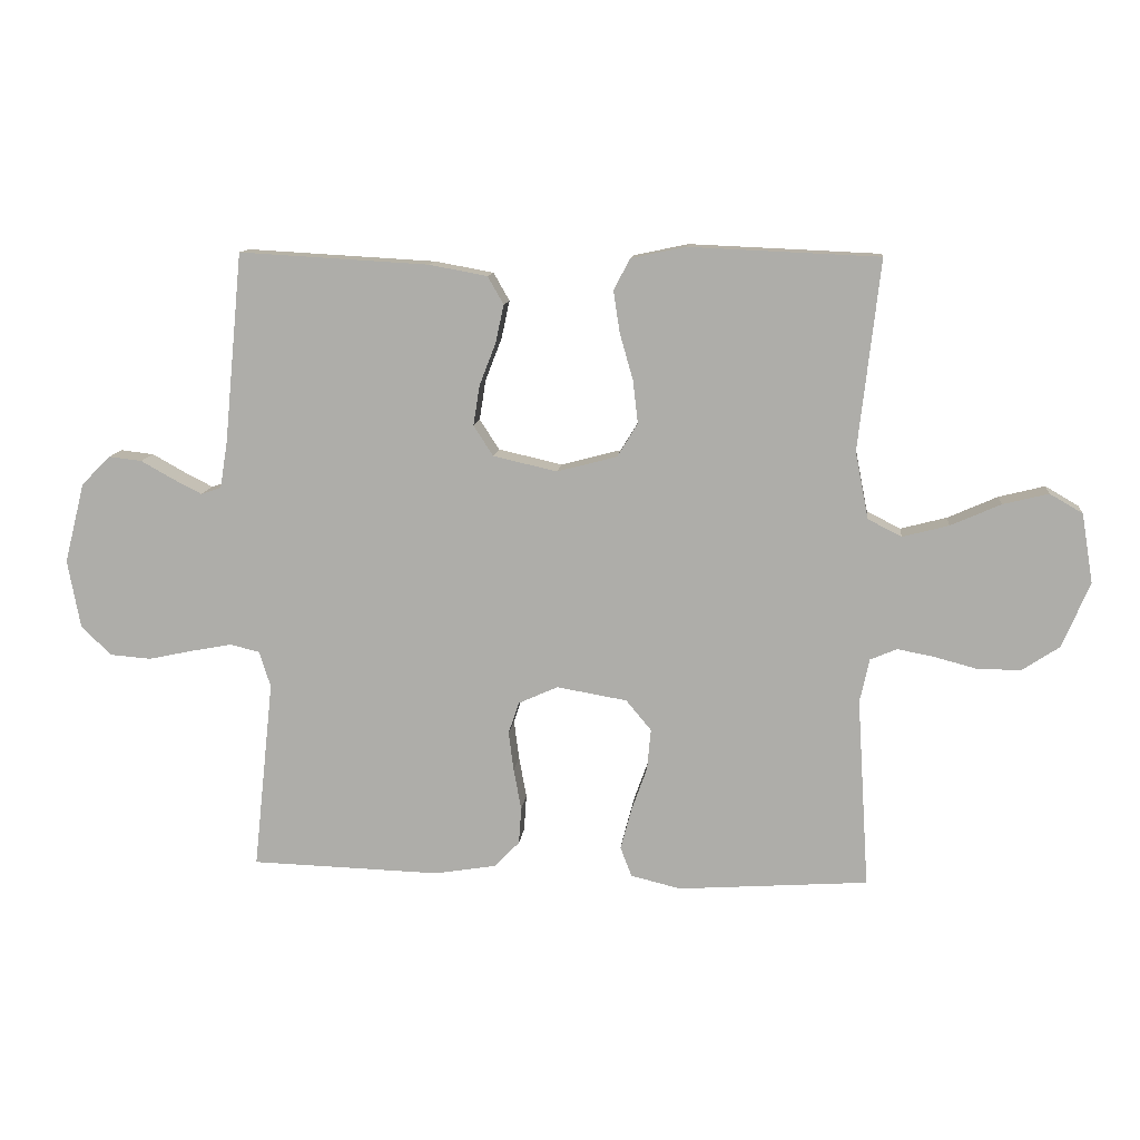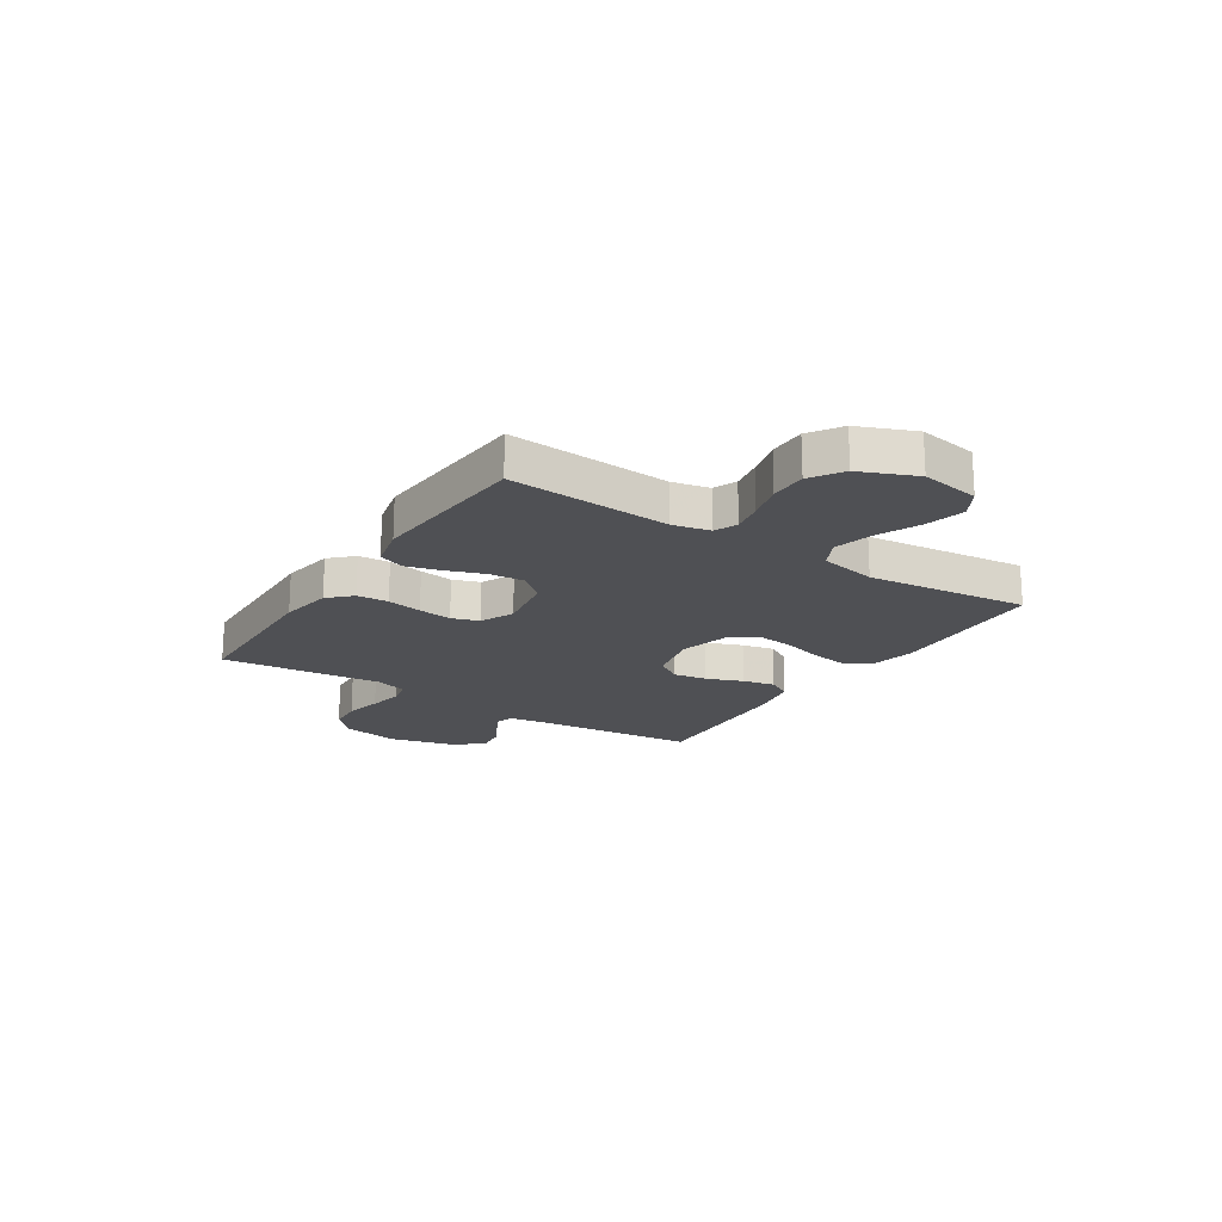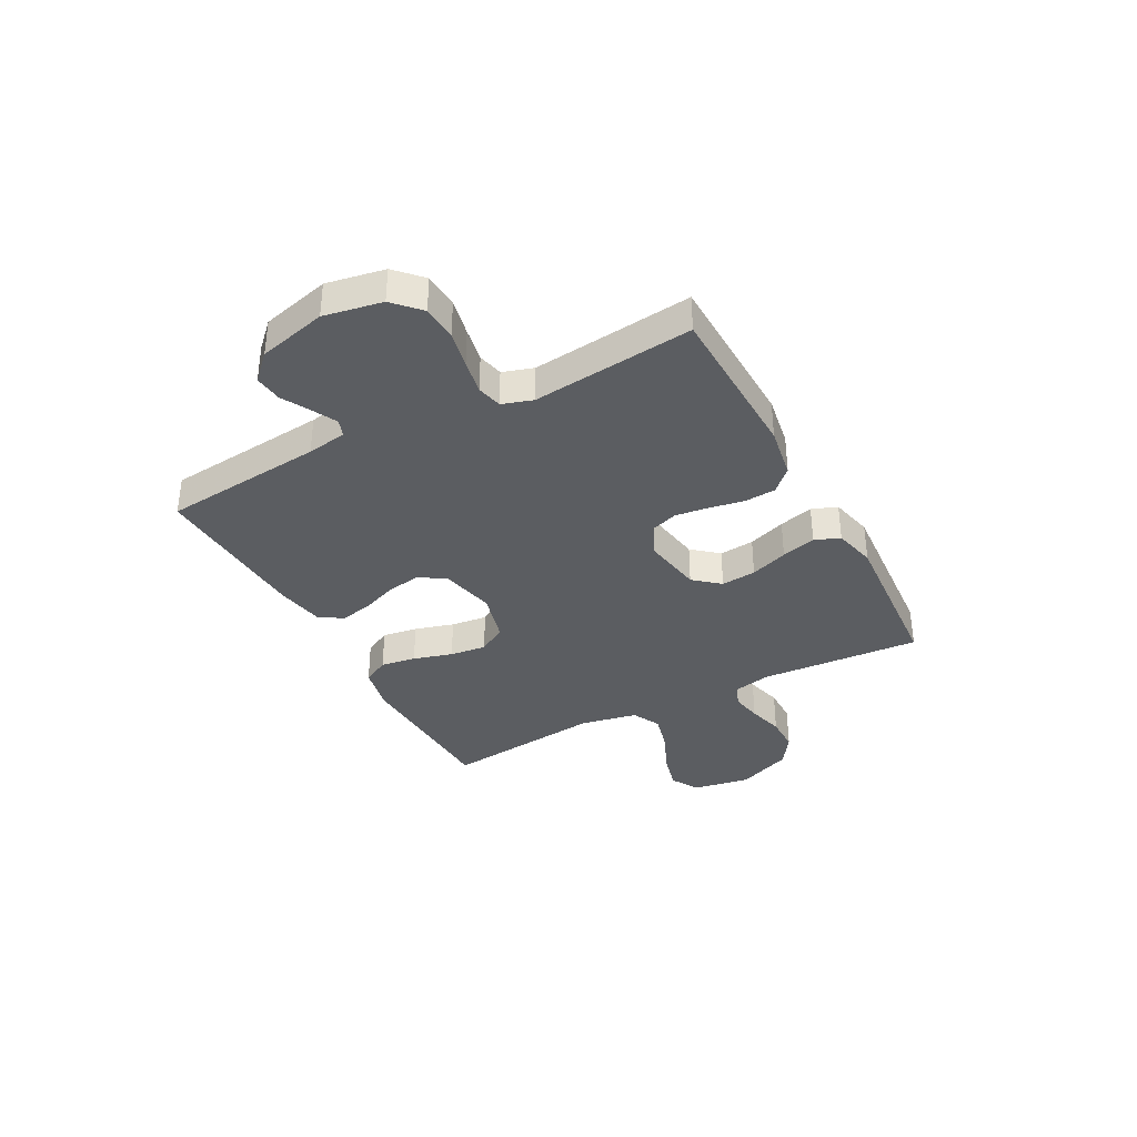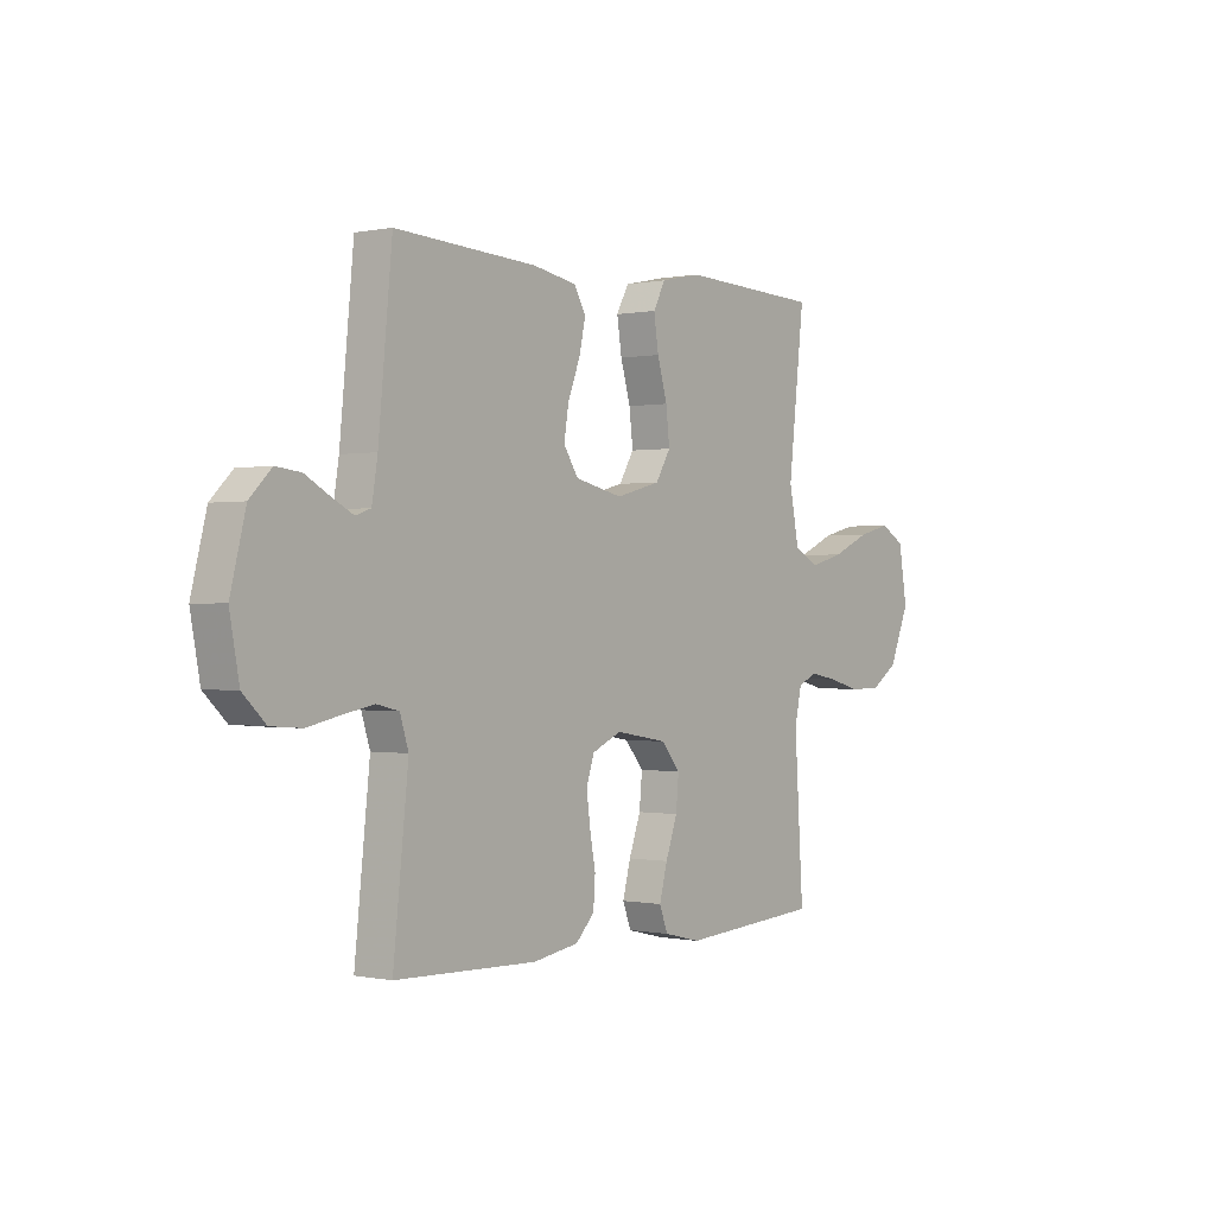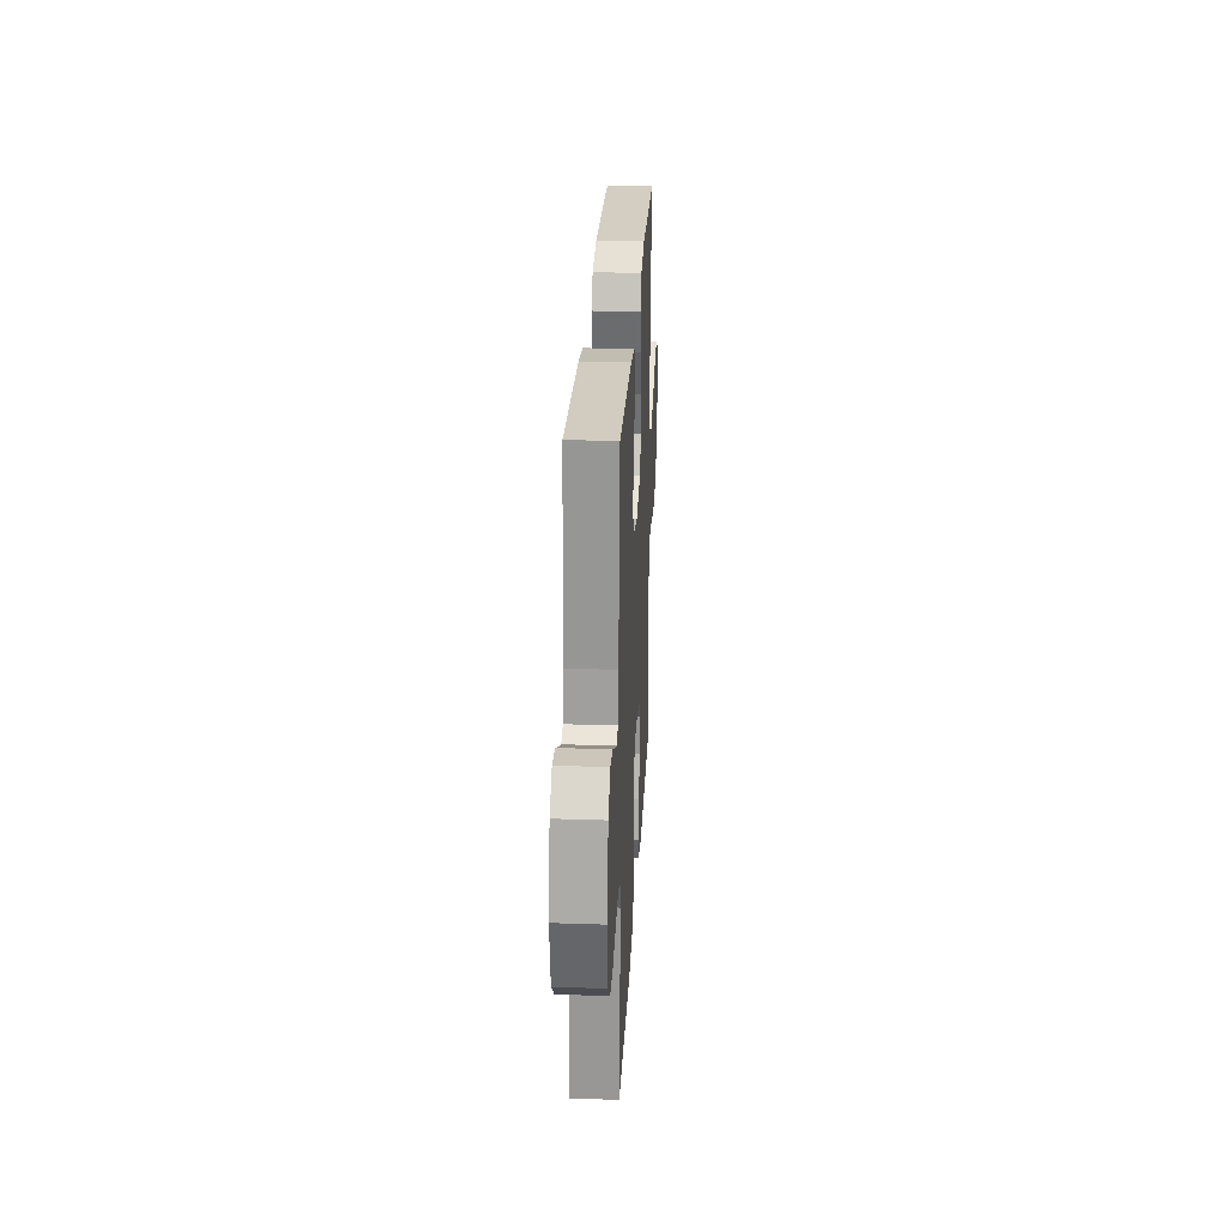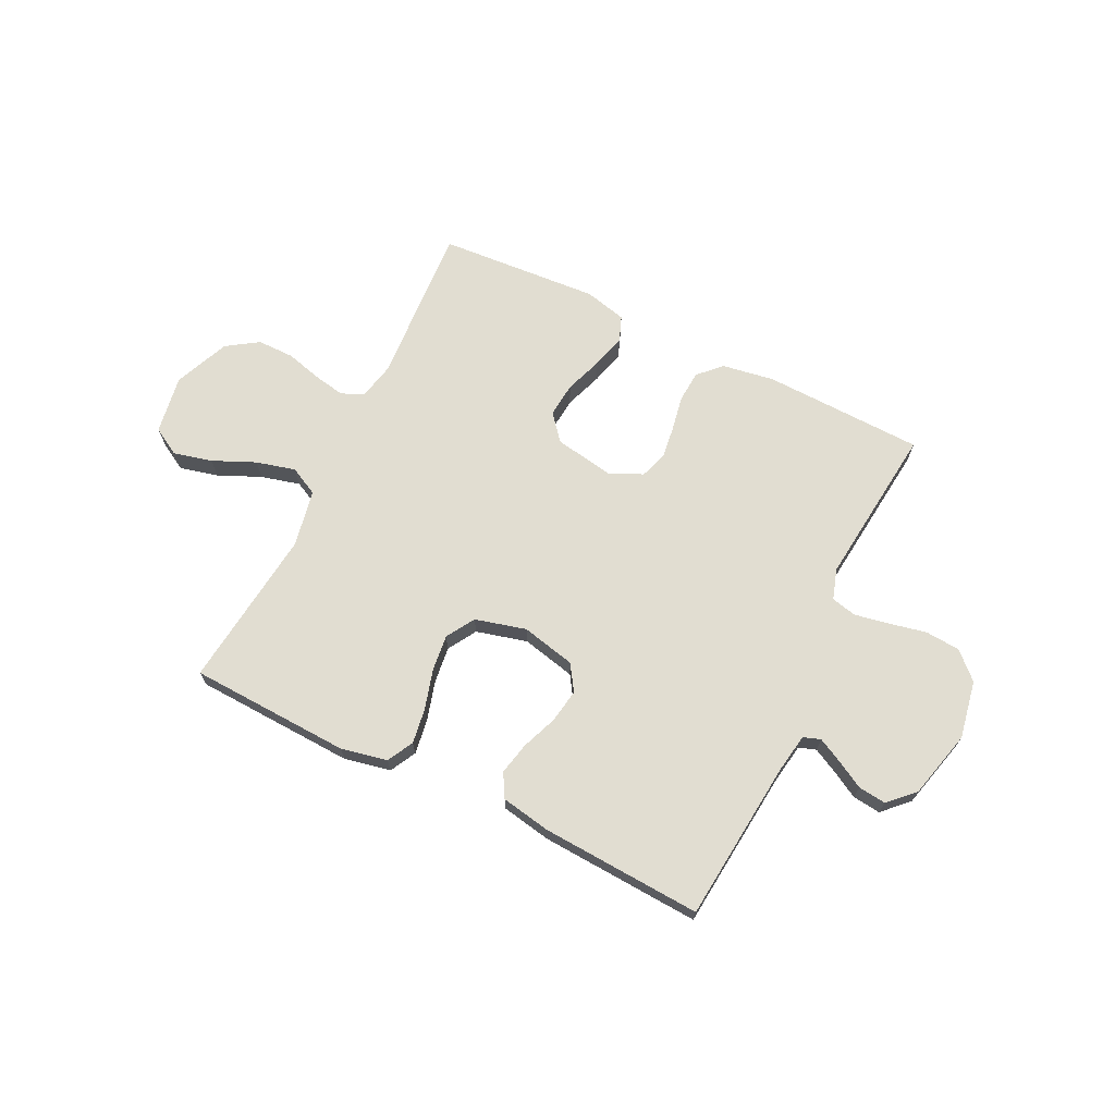
<metadata>
{"format":"obj","ext":"obj","renderer":"f3d","projection":"perspective","resolution":1024,"background":"white","views":[{"elev":11.6,"azim":-174.1,"up":"+Z"},{"elev":-19.2,"azim":-123.0,"up":"+Y"},{"elev":-35.8,"azim":118.0,"up":"+Y"},{"elev":-0.1,"azim":127.3,"up":"+Z"},{"elev":27.4,"azim":93.0,"up":"+Z"},{"elev":68.9,"azim":26.1,"up":"+Y"}]}
</metadata>
<code>
v -0.5 0.07 0.5
v -0.2 0.07 0.513
v -0.114 0.07 0.495
v -0.088 0.07 0.446
v -0.098 0.07 0.38
v -0.119 0.07 0.307
v -0.127 0.07 0.239
v -0.095 0.07 0.186
v 0 0.07 0.161
v 0.101 0.07 0.184
v 0.132 0.07 0.232
v 0.122 0.07 0.295
v 0.096 0.07 0.362
v 0.083 0.07 0.422
v 0.108 0.07 0.466
v 0.2 0.07 0.483
v 0.5 0.07 0.5
v 0.529 0.07 0.2
v 0.541 0.07 0.126
v 0.573 0.07 0.115
v 0.618 0.07 0.138
v 0.67 0.07 0.167
v 0.722 0.07 0.173
v 0.768 0.07 0.127
v 0.8 0.07 0
v 0.78 0.07 -0.108
v 0.732 0.07 -0.154
v 0.667 0.07 -0.159
v 0.597 0.07 -0.144
v 0.533 0.07 -0.132
v 0.486 0.07 -0.143
v 0.468 0.07 -0.2
v 0.5 0.07 -0.5
v 0.2 0.07 -0.509
v 0.103 0.07 -0.493
v 0.063 0.07 -0.452
v 0.059 0.07 -0.394
v 0.071 0.07 -0.329
v 0.079 0.07 -0.267
v 0.062 0.07 -0.217
v 0 0.07 -0.189
v -0.111 0.07 -0.208
v -0.151 0.07 -0.256
v -0.145 0.07 -0.321
v -0.12 0.07 -0.391
v -0.103 0.07 -0.455
v -0.121 0.07 -0.502
v -0.2 0.07 -0.521
v -0.5 0.07 -0.5
v -0.481 0.07 -0.2
v -0.496 0.07 -0.131
v -0.538 0.07 -0.113
v -0.596 0.07 -0.124
v -0.664 0.07 -0.142
v -0.732 0.07 -0.142
v -0.791 0.07 -0.103
v -0.834 0.07 0
v -0.816 0.07 0.109
v -0.764 0.07 0.139
v -0.692 0.07 0.121
v -0.613 0.07 0.086
v -0.54 0.07 0.067
v -0.487 0.07 0.094
v -0.466 0.07 0.2
v -0.5 0 0.5
v -0.2 0 0.513
v -0.114 0 0.495
v -0.088 0 0.446
v -0.098 0 0.38
v -0.119 0 0.307
v -0.127 0 0.239
v -0.095 0 0.186
v 0 0 0.161
v 0.101 0 0.184
v 0.132 0 0.232
v 0.122 0 0.295
v 0.096 0 0.362
v 0.083 0 0.422
v 0.108 0 0.466
v 0.2 0 0.483
v 0.5 0 0.5
v 0.529 0 0.2
v 0.541 0 0.126
v 0.573 0 0.115
v 0.618 0 0.138
v 0.67 0 0.167
v 0.722 0 0.173
v 0.768 0 0.127
v 0.8 0 0
v 0.78 0 -0.108
v 0.732 0 -0.154
v 0.667 0 -0.159
v 0.597 0 -0.144
v 0.533 0 -0.132
v 0.486 0 -0.143
v 0.468 0 -0.2
v 0.5 0 -0.5
v 0.2 0 -0.509
v 0.103 0 -0.493
v 0.063 0 -0.452
v 0.059 0 -0.394
v 0.071 0 -0.329
v 0.079 0 -0.267
v 0.062 0 -0.217
v 0 0 -0.189
v -0.111 0 -0.208
v -0.151 0 -0.256
v -0.145 0 -0.321
v -0.12 0 -0.391
v -0.103 0 -0.455
v -0.121 0 -0.502
v -0.2 0 -0.521
v -0.5 0 -0.5
v -0.481 0 -0.2
v -0.496 0 -0.131
v -0.538 0 -0.113
v -0.596 0 -0.124
v -0.664 0 -0.142
v -0.732 0 -0.142
v -0.791 0 -0.103
v -0.834 0 0
v -0.816 0 0.109
v -0.764 0 0.139
v -0.692 0 0.121
v -0.613 0 0.086
v -0.54 0 0.067
v -0.487 0 0.094
v -0.466 0 0.2
f 58 59 60 61
f 58 61 62
f 57 58 62
f 56 57 62
f 53 54 55 56
f 52 53 56 62
f 51 52 62 63
f 47 48 49 50
f 44 45 46 47
f 44 47 50 51
f 35 36 37 38
f 35 38 39
f 32 33 34 35
f 31 32 35 39
f 26 27 28 29
f 26 29 30
f 25 26 30
f 24 25 30 31
f 21 22 23 24
f 20 21 24 31
f 15 16 17 18
f 15 18 19
f 12 13 14 15
f 11 12 15 19
f 10 11 19 20
f 3 4 5 6
f 3 6 7
f 64 1 2 3
f 64 3 7
f 63 64 7 8
f 43 44 51 63
f 42 43 63 8
f 41 42 8 9
f 40 41 9 10
f 31 39 40
f 10 20 31 40
f 125 124 123 122
f 126 125 122
f 126 122 121
f 126 121 120
f 120 119 118 117
f 126 120 117 116
f 127 126 116 115
f 114 113 112 111
f 111 110 109 108
f 115 114 111 108
f 102 101 100 99
f 103 102 99
f 99 98 97 96
f 103 99 96 95
f 93 92 91 90
f 94 93 90
f 94 90 89
f 95 94 89 88
f 88 87 86 85
f 95 88 85 84
f 82 81 80 79
f 83 82 79
f 79 78 77 76
f 83 79 76 75
f 84 83 75 74
f 70 69 68 67
f 71 70 67
f 67 66 65 128
f 71 67 128
f 72 71 128 127
f 127 115 108 107
f 72 127 107 106
f 73 72 106 105
f 74 73 105 104
f 104 103 95
f 104 95 84 74
f 1 65 66 2
f 2 66 67 3
f 3 67 68 4
f 4 68 69 5
f 5 69 70 6
f 6 70 71 7
f 7 71 72 8
f 8 72 73 9
f 9 73 74 10
f 10 74 75 11
f 11 75 76 12
f 12 76 77 13
f 13 77 78 14
f 14 78 79 15
f 15 79 80 16
f 16 80 81 17
f 17 81 82 18
f 18 82 83 19
f 19 83 84 20
f 20 84 85 21
f 21 85 86 22
f 22 86 87 23
f 23 87 88 24
f 24 88 89 25
f 25 89 90 26
f 26 90 91 27
f 27 91 92 28
f 28 92 93 29
f 29 93 94 30
f 30 94 95 31
f 31 95 96 32
f 32 96 97 33
f 33 97 98 34
f 34 98 99 35
f 35 99 100 36
f 36 100 101 37
f 37 101 102 38
f 38 102 103 39
f 39 103 104 40
f 40 104 105 41
f 41 105 106 42
f 42 106 107 43
f 43 107 108 44
f 44 108 109 45
f 45 109 110 46
f 46 110 111 47
f 47 111 112 48
f 48 112 113 49
f 49 113 114 50
f 50 114 115 51
f 51 115 116 52
f 52 116 117 53
f 53 117 118 54
f 54 118 119 55
f 55 119 120 56
f 56 120 121 57
f 57 121 122 58
f 58 122 123 59
f 59 123 124 60
f 60 124 125 61
f 61 125 126 62
f 62 126 127 63
f 63 127 128 64
f 64 128 65 1

</code>
